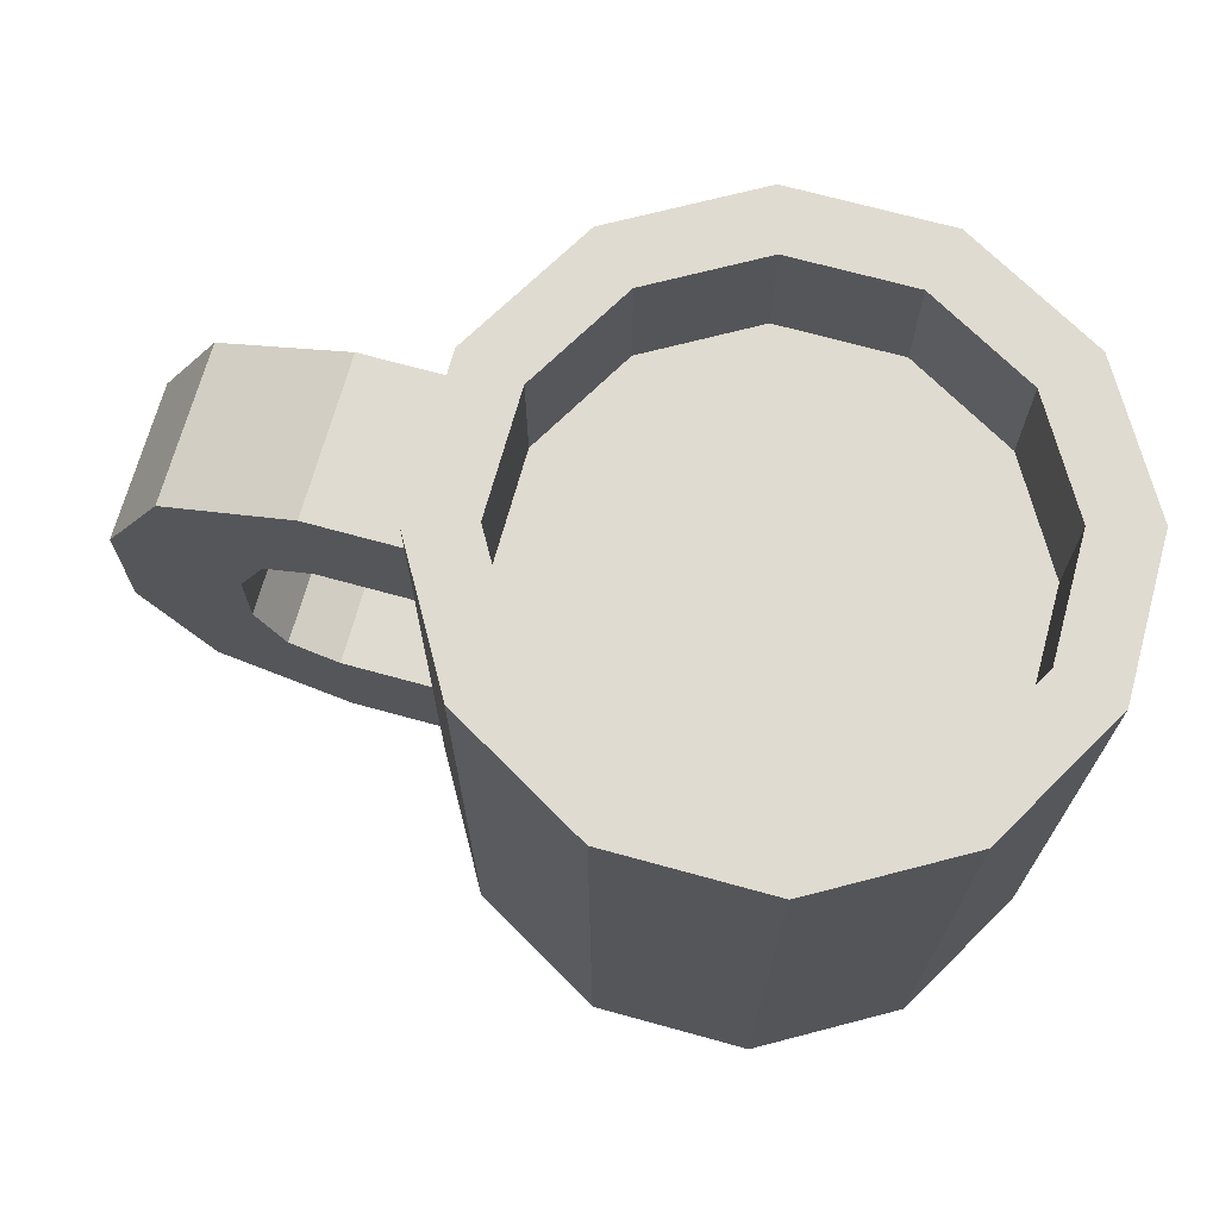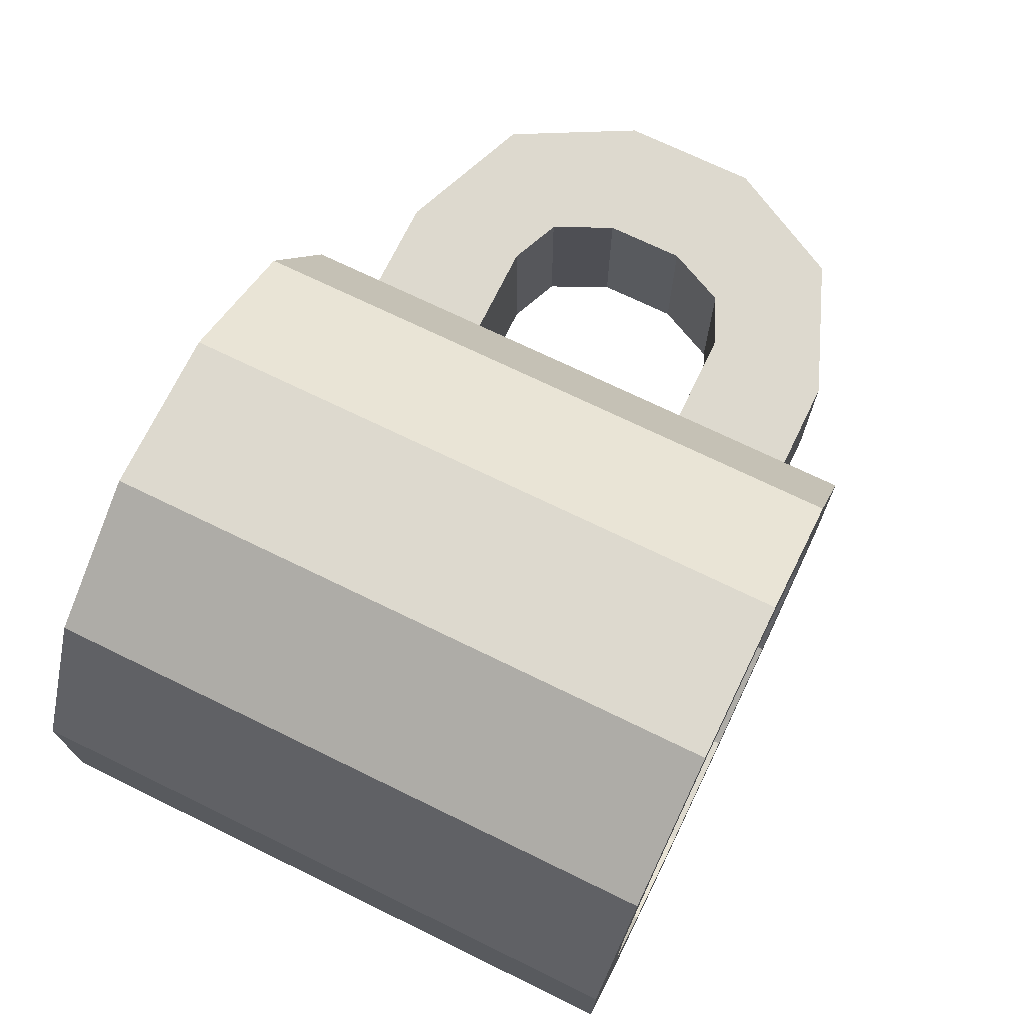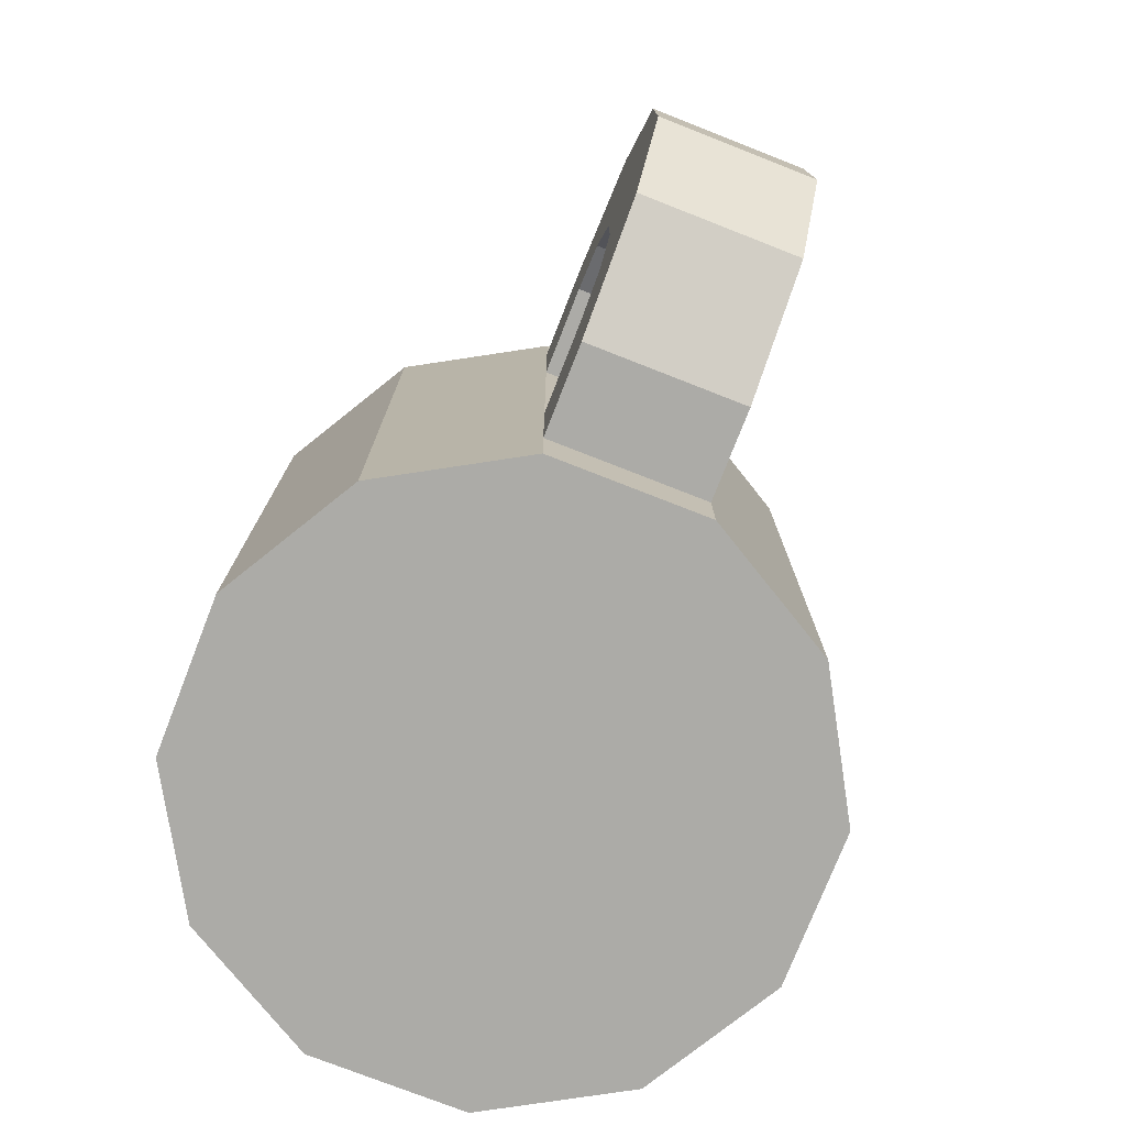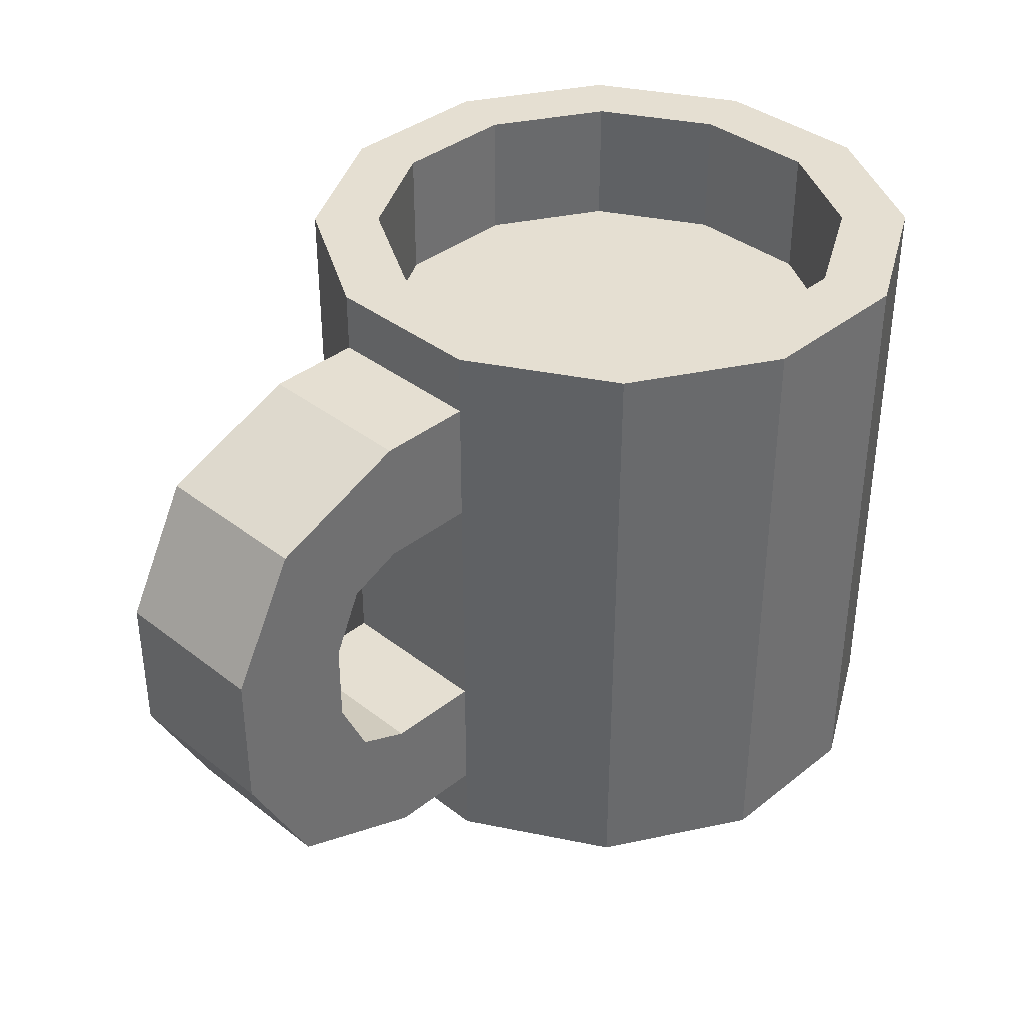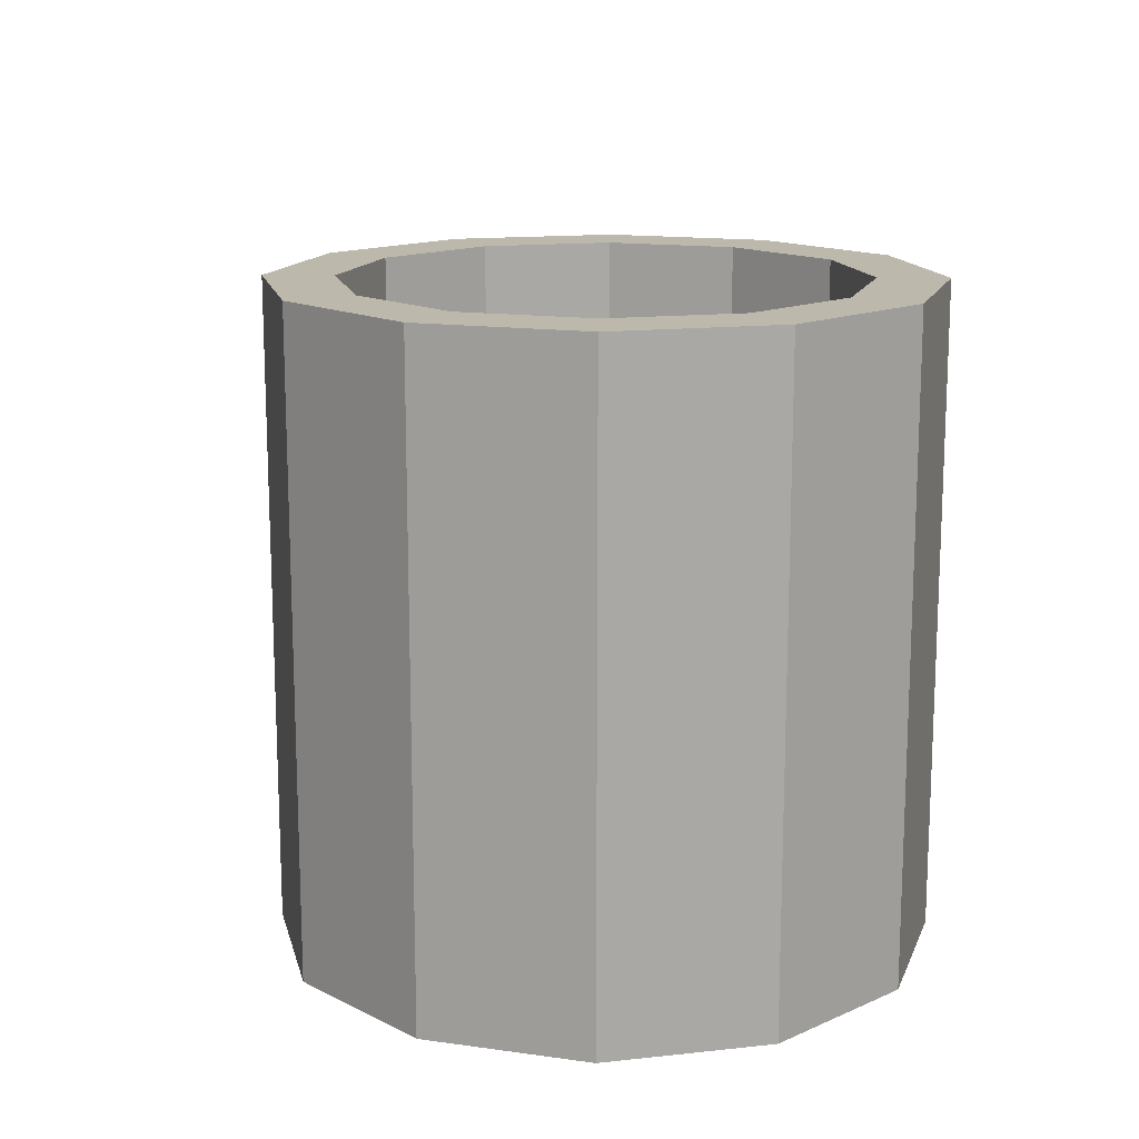
<metadata>
{"format":"obj","ext":"obj","renderer":"f3d","projection":"perspective","resolution":1024,"background":"white","views":[{"elev":69.9,"azim":15.9,"up":"+Y"},{"elev":71.3,"azim":116.0,"up":"+Z"},{"elev":-76.3,"azim":-110.9,"up":"+Y"},{"elev":37.4,"azim":-44.8,"up":"+Y"},{"elev":14.8,"azim":77.3,"up":"+Y"}]}
</metadata>
<code>
g Cup_02
v 0.01493 0.0003173 0.06934
v 0.0108 0.1446 0.05443
v -0.02241 0.0003173 0.06966
v -0.01854 0.1446 0.05468
v -0.05491 0.0003173 0.05126
v -0.04407 0.1446 0.04023
v -0.07386 0.0003173 0.01908
v -0.05895 0.1446 0.01495
v -0.07418 0.0003173 -0.01826
v -0.05921 0.1446 -0.01439
v -0.05579 0.0003173 -0.05076
v -0.04475 0.1446 -0.03992
v -0.02361 0.0003173 -0.06971
v -0.01947 0.1446 -0.0548
v 0.01374 0.0003173 -0.07003
v 0.009863 0.1446 -0.05506
v 0.04624 0.0003173 -0.05164
v 0.0354 0.1446 -0.0406
v 0.06519 0.0003173 -0.01946
v 0.05028 0.1446 -0.01532
v 0.06551 0.0003173 0.01789
v 0.05053 0.1446 0.01401
v 0.04711 0.0003173 0.05039
v 0.03608 0.1446 0.03954
v -0.02241 0.1446 0.06966
v 0.01493 0.1446 0.06934
v -0.05491 0.1446 0.05126
v -0.07386 0.1446 0.01908
v -0.07418 0.1446 -0.01826
v -0.05579 0.1446 -0.05076
v -0.02361 0.1446 -0.06971
v 0.01374 0.1446 -0.07003
v 0.04624 0.1446 -0.05164
v 0.06519 0.1446 -0.01946
v 0.06551 0.1446 0.01789
v 0.04711 0.1446 0.05039
v -0.01854 0.1145 0.05468
v 0.0108 0.1145 0.05443
v -0.04407 0.1145 0.04023
v -0.05895 0.1145 0.01495
v -0.05921 0.1145 -0.01439
v -0.04475 0.1145 -0.03992
v -0.01947 0.1145 -0.0548
v 0.009863 0.1145 -0.05506
v 0.0354 0.1145 -0.0406
v 0.05028 0.1145 -0.01532
v 0.05053 0.1145 0.01401
v 0.03608 0.1145 0.03954
v 0.01493 0.01704 0.06934
v 0.01493 0.0459 0.06934
v 0.01493 0.1019 0.06934
v 0.01493 0.1307 0.06934
v -0.02241 0.1307 0.06966
v -0.02241 0.1019 0.06966
v -0.02241 0.0459 0.06966
v -0.02241 0.01704 0.06966
v -0.05491 0.1307 0.05126
v -0.05491 0.1019 0.05126
v -0.05491 0.0459 0.05126
v -0.05491 0.01704 0.05126
v -0.07386 0.1307 0.01908
v -0.07386 0.1019 0.01908
v -0.07386 0.0459 0.01908
v -0.07386 0.01704 0.01908
v -0.07418 0.1307 -0.01826
v -0.07418 0.1019 -0.01826
v -0.07418 0.0459 -0.01826
v -0.07418 0.01704 -0.01826
v -0.05579 0.1307 -0.05076
v -0.05579 0.1019 -0.05076
v -0.05579 0.0459 -0.05076
v -0.05579 0.01704 -0.05076
v -0.02361 0.1307 -0.06971
v -0.02361 0.1019 -0.06971
v -0.02361 0.0459 -0.06971
v -0.02361 0.01704 -0.06971
v 0.01374 0.1307 -0.07003
v 0.01374 0.1019 -0.07003
v 0.01374 0.0459 -0.07003
v 0.01374 0.01704 -0.07003
v 0.04624 0.1307 -0.05164
v 0.04624 0.1019 -0.05164
v 0.04624 0.0459 -0.05164
v 0.04624 0.01704 -0.05164
v 0.06519 0.1307 -0.01946
v 0.06519 0.1019 -0.01946
v 0.06519 0.0459 -0.01946
v 0.06519 0.01704 -0.01946
v 0.06551 0.1307 0.01789
v 0.06551 0.1019 0.01789
v 0.06551 0.0459 0.01789
v 0.06551 0.01704 0.01789
v 0.04711 0.1307 0.05039
v 0.04711 0.1019 0.05039
v 0.04711 0.0459 0.05039
v 0.04711 0.01704 0.05039
v -0.09539 0.1307 0.01927
v -0.09539 0.1019 0.01927
v -0.09539 0.0459 0.01927
v -0.09539 0.01704 0.01927
v -0.09571 0.1307 -0.01808
v -0.09571 0.1019 -0.01808
v -0.09571 0.0459 -0.01808
v -0.09571 0.01704 -0.01808
v -0.1071 0.0509 0.01937
v -0.1135 0.0647 0.01942
v -0.1135 0.08307 0.01942
v -0.1071 0.09687 0.01937
v -0.1074 0.09687 -0.01798
v -0.1138 0.08307 -0.01792
v -0.1138 0.0647 -0.01792
v -0.1074 0.0509 -0.01798
v -0.1269 0.1181 -0.01781
v -0.1419 0.08981 -0.01768
v -0.1419 0.05796 -0.01768
v -0.1269 0.02968 -0.01781
v -0.1266 0.1181 0.01953
v -0.1416 0.08981 0.01966
v -0.1416 0.05796 0.01966
v -0.1266 0.02968 0.01953
v -0.02241 0.1307 0.06966
v -0.02241 0.1446 0.06966
v -0.05491 0.1307 0.05126
v -0.05491 0.1446 0.05126
v -0.07386 0.1307 0.01908
v -0.07386 0.1446 0.01908
v -0.07418 0.1307 -0.01826
v -0.07418 0.1446 -0.01826
v -0.05579 0.1307 -0.05076
v -0.05579 0.1446 -0.05076
v -0.02361 0.1307 -0.06971
v -0.02361 0.1446 -0.06971
v 0.01374 0.1307 -0.07003
v 0.01374 0.1446 -0.07003
v 0.04624 0.1307 -0.05164
v 0.04624 0.1446 -0.05164
v 0.06519 0.1307 -0.01946
v 0.06519 0.1446 -0.01946
v 0.06551 0.1307 0.01789
v 0.06551 0.1446 0.01789
v 0.04711 0.1307 0.05039
v 0.01493 0.1307 0.06934
v 0.04711 0.1446 0.05039
v 0.01493 0.1446 0.06934
v 0.01493 0.1446 0.06934
v -0.02241 0.1446 0.06966
v -0.05491 0.1446 0.05126
v -0.07386 0.1446 0.01908
v -0.07418 0.1446 -0.01826
v -0.05579 0.1446 -0.05076
v -0.01947 0.1446 -0.0548
v -0.02361 0.1446 -0.06971
v 0.009863 0.1446 -0.05506
v 0.01374 0.1446 -0.07003
v 0.04624 0.1446 -0.05164
v 0.06519 0.1446 -0.01946
v 0.06551 0.1446 0.01789
v 0.04711 0.1446 0.05039
v 0.009863 0.1145 -0.05506
v -0.01947 0.1145 -0.0548
v -0.05921 0.1446 -0.01439
v -0.05921 0.1145 -0.01439
v -0.05895 0.1446 0.01495
v -0.05895 0.1145 0.01495
v 0.03608 0.1446 0.03954
v 0.03608 0.1145 0.03954
v 0.05053 0.1446 0.01401
v 0.05053 0.1145 0.01401
v -0.01854 0.1446 0.05468
v -0.01854 0.1145 0.05468
v 0.0108 0.1446 0.05443
v 0.0108 0.1145 0.05443
v 0.0354 0.1446 -0.0406
v 0.0354 0.1145 -0.0406
v 0.009863 0.1446 -0.05506
v 0.009863 0.1145 -0.05506
v -0.04475 0.1446 -0.03992
v -0.04475 0.1145 -0.03992
v -0.05921 0.1446 -0.01439
v -0.05921 0.1145 -0.01439
v 0.0108 0.1446 0.05443
v 0.0108 0.1145 0.05443
v 0.03608 0.1446 0.03954
v 0.03608 0.1145 0.03954
v -0.04407 0.1446 0.04023
v -0.04407 0.1145 0.04023
v -0.01854 0.1446 0.05468
v -0.01854 0.1145 0.05468
v 0.05028 0.1446 -0.01532
v 0.05028 0.1145 -0.01532
v 0.0354 0.1446 -0.0406
v 0.0354 0.1145 -0.0406
v -0.01947 0.1446 -0.0548
v -0.01947 0.1145 -0.0548
v -0.04475 0.1446 -0.03992
v -0.04475 0.1145 -0.03992
v -0.05895 0.1446 0.01495
v -0.05895 0.1145 0.01495
v -0.04407 0.1446 0.04023
v -0.04407 0.1145 0.04023
v 0.05053 0.1446 0.01401
v 0.05053 0.1145 0.01401
v 0.05028 0.1446 -0.01532
v 0.05028 0.1145 -0.01532
v 0.04711 0.0003173 0.05039
v 0.01493 0.0003173 0.06934
v 0.06551 0.0003173 0.01789
v 0.04711 0.0003173 0.05039
v 0.04711 0.01704 0.05039
v 0.04711 0.0459 0.05039
v 0.04711 0.1019 0.05039
v 0.06519 0.0003173 -0.01946
v 0.06551 0.0003173 0.01789
v 0.06551 0.01704 0.01789
v 0.06551 0.0459 0.01789
v 0.06551 0.1019 0.01789
v 0.04624 0.0003173 -0.05164
v 0.06519 0.0003173 -0.01946
v 0.06519 0.01704 -0.01946
v 0.06519 0.0459 -0.01946
v 0.06519 0.1019 -0.01946
v 0.01374 0.0003173 -0.07003
v 0.04624 0.0003173 -0.05164
v 0.04624 0.01704 -0.05164
v 0.04624 0.0459 -0.05164
v 0.04624 0.1019 -0.05164
v -0.02361 0.0003173 -0.06971
v 0.01374 0.0003173 -0.07003
v 0.01374 0.01704 -0.07003
v 0.01374 0.0459 -0.07003
v 0.01374 0.1019 -0.07003
v -0.05579 0.0003173 -0.05076
v -0.02361 0.0003173 -0.06971
v -0.02361 0.01704 -0.06971
v -0.02361 0.0459 -0.06971
v -0.02361 0.1019 -0.06971
v -0.07418 0.0003173 -0.01826
v -0.05579 0.0003173 -0.05076
v -0.05579 0.01704 -0.05076
v -0.05579 0.0459 -0.05076
v -0.05579 0.1019 -0.05076
v -0.07386 0.0003173 0.01908
v -0.07418 0.0003173 -0.01826
v -0.07418 0.01704 -0.01826
v -0.07418 0.01704 -0.01826
v -0.07386 0.01704 0.01908
v -0.07418 0.0459 -0.01826
v -0.07418 0.1019 -0.01826
v -0.07418 0.1019 -0.01826
v -0.07386 0.1019 0.01908
v -0.05491 0.0003173 0.05126
v -0.07386 0.0003173 0.01908
v -0.07386 0.01704 0.01908
v -0.07386 0.0459 0.01908
v -0.07386 0.1019 0.01908
v -0.02241 0.0003173 0.06966
v -0.05491 0.0003173 0.05126
v -0.05491 0.01704 0.05126
v -0.05491 0.0459 0.05126
v -0.05491 0.1019 0.05126
v 0.01493 0.0003173 0.06934
v -0.02241 0.0003173 0.06966
v 0.01493 0.01704 0.06934
v -0.02241 0.01704 0.06966
v 0.01493 0.0459 0.06934
v -0.02241 0.0459 0.06966
v 0.01493 0.1019 0.06934
v -0.02241 0.1019 0.06966
v -0.09571 0.01704 -0.01808
v -0.1074 0.0509 -0.01798
v -0.09571 0.0459 -0.01808
v -0.07418 0.0459 -0.01826
v -0.07418 0.01704 -0.01826
v -0.07386 0.1307 0.01908
v -0.07418 0.1307 -0.01826
v -0.07418 0.1307 -0.01826
v -0.09571 0.1307 -0.01808
v -0.07418 0.1019 -0.01826
v -0.09571 0.1019 -0.01808
v -0.07386 0.0459 0.01908
v -0.09539 0.0459 0.01927
v -0.07418 0.0459 -0.01826
v -0.09571 0.0459 -0.01808
v -0.07386 0.01704 0.01908
v -0.09539 0.01704 0.01927
v -0.07386 0.0459 0.01908
v -0.09539 0.0459 0.01927
v -0.07386 0.1019 0.01908
v -0.09539 0.1019 0.01927
v -0.07386 0.1307 0.01908
v -0.09539 0.1307 0.01927
v -0.09539 0.01704 0.01927
v -0.1269 0.02968 -0.01781
v -0.09571 0.01704 -0.01808
v -0.1071 0.0509 0.01937
v -0.1266 0.02968 0.01953
v -0.1074 0.0509 -0.01798
v -0.1071 0.0509 0.01937
v -0.1138 0.0647 -0.01792
v -0.1135 0.0647 0.01942
v -0.1135 0.08307 0.01942
v -0.1138 0.08307 -0.01792
v -0.09539 0.1019 0.01927
v -0.09571 0.1019 -0.01808
v -0.1071 0.09687 0.01937
v -0.1074 0.09687 -0.01798
v -0.1138 0.0647 -0.01792
v -0.1138 0.08307 -0.01792
v -0.1074 0.09687 -0.01798
v -0.1266 0.02968 0.01953
v -0.1419 0.05796 -0.01768
v -0.1269 0.02968 -0.01781
v -0.1416 0.05796 0.01966
v -0.1419 0.08981 -0.01768
v -0.1419 0.05796 -0.01768
v -0.1269 0.1181 -0.01781
v -0.1419 0.08981 -0.01768
v -0.1416 0.08981 0.01966
v -0.09571 0.1307 -0.01808
v -0.09539 0.1307 0.01927
v -0.1269 0.1181 -0.01781
v -0.1266 0.1181 0.01953
v -0.1135 0.0647 0.01942
v -0.1416 0.05796 0.01966
v -0.1135 0.08307 0.01942
v -0.1416 0.08981 0.01966
v -0.1266 0.1181 0.01953
v -0.1071 0.09687 0.01937
f 53 26 25
f 52 26 53
f 268 52 53
f 267 52 268
f 266 267 268
f 265 267 266
f 264 265 266
f 263 265 264
f 262 263 264
f 261 263 262
f 57 122 27
f 121 122 57
f 260 121 57
f 54 121 260
f 259 54 260
f 55 54 259
f 258 55 259
f 56 55 258
f 257 56 258
f 256 56 257
f 61 124 28
f 123 124 61
f 255 123 61
f 58 123 255
f 254 58 255
f 59 58 254
f 253 59 254
f 60 59 253
f 252 60 253
f 251 60 252
f 125 126 65
f 65 126 29
f 69 128 30
f 127 128 69
f 241 127 69
f 66 127 241
f 240 66 241
f 67 66 240
f 239 67 240
f 68 67 239
f 238 68 239
f 237 68 238
f 73 130 31
f 129 130 73
f 236 129 73
f 70 129 236
f 235 70 236
f 71 70 235
f 234 71 235
f 72 71 234
f 233 72 234
f 232 72 233
f 77 132 32
f 131 132 77
f 231 131 77
f 74 131 231
f 230 74 231
f 75 74 230
f 229 75 230
f 76 75 229
f 228 76 229
f 227 76 228
f 81 134 33
f 133 134 81
f 226 133 81
f 78 133 226
f 225 78 226
f 79 78 225
f 224 79 225
f 80 79 224
f 223 80 224
f 222 80 223
f 85 136 34
f 135 136 85
f 221 135 85
f 82 135 221
f 220 82 221
f 83 82 220
f 219 83 220
f 84 83 219
f 218 84 219
f 217 84 218
f 89 138 35
f 137 138 89
f 216 137 89
f 86 137 216
f 215 86 216
f 87 86 215
f 214 87 215
f 88 87 214
f 213 88 214
f 212 88 213
f 16 14 44
f 44 14 43
f 93 140 36
f 139 140 93
f 211 139 93
f 90 139 211
f 210 90 211
f 91 90 210
f 209 91 210
f 92 91 209
f 208 92 209
f 207 92 208
f 142 143 144
f 141 143 142
f 51 141 142
f 94 141 51
f 50 94 51
f 95 94 50
f 49 95 50
f 96 95 49
f 206 96 49
f 205 96 206
f 1 3 23
f 3 5 23
f 5 7 23
f 7 9 23
f 9 11 23
f 11 13 23
f 13 15 23
f 15 17 23
f 17 19 23
f 19 21 23
f 37 38 39
f 38 48 39
f 48 47 39
f 47 46 39
f 46 45 39
f 45 159 39
f 159 160 39
f 160 42 39
f 42 41 39
f 41 40 39
f 161 163 162
f 162 163 164
f 165 167 166
f 166 167 168
f 169 171 170
f 170 171 172
f 173 175 174
f 174 175 176
f 177 179 178
f 178 179 180
f 181 183 182
f 182 183 184
f 185 187 186
f 186 187 188
f 189 191 190
f 190 191 192
f 193 195 194
f 194 195 196
f 197 199 198
f 198 199 200
f 201 203 202
f 202 203 204
f 242 64 243
f 243 64 244
f 245 246 104
f 104 246 100
f 63 62 247
f 247 62 248
f 249 250 102
f 102 250 98
f 270 105 271
f 271 105 99
f 272 273 103
f 103 273 269
f 116 103 269
f 112 103 116
f 115 112 116
f 307 112 115
f 115 308 307
f 114 308 115
f 308 114 309
f 309 114 113
f 309 113 279
f 279 113 277
f 277 278 279
f 276 278 277
f 274 275 97
f 97 275 101
f 280 282 281
f 281 282 283
f 284 286 285
f 285 286 287
f 287 296 285
f 295 296 287
f 295 324 296
f 323 324 295
f 323 326 324
f 325 326 323
f 328 326 325
f 327 326 328
f 289 327 328
f 291 327 289
f 289 290 291
f 288 290 289
f 120 293 292
f 292 293 294
f 111 106 297
f 297 106 298
f 110 107 299
f 299 107 300
f 108 301 109
f 109 301 302
f 303 305 304
f 304 305 306
f 119 311 310
f 310 311 312
f 118 314 313
f 313 314 315
f 316 317 117
f 117 317 318
f 319 321 320
f 320 321 322
f 157 24 158
f 22 24 157
f 24 2 158
f 156 22 157
f 158 2 145
f 20 22 156
f 2 4 145
f 155 20 156
f 145 4 146
f 18 20 155
f 4 6 146
f 154 18 155
f 146 6 147
f 153 18 154
f 6 8 147
f 152 153 154
f 147 8 148
f 151 153 152
f 8 10 148
f 150 151 152
f 148 10 149
f 12 151 150
f 10 12 149
f 149 12 150

</code>
